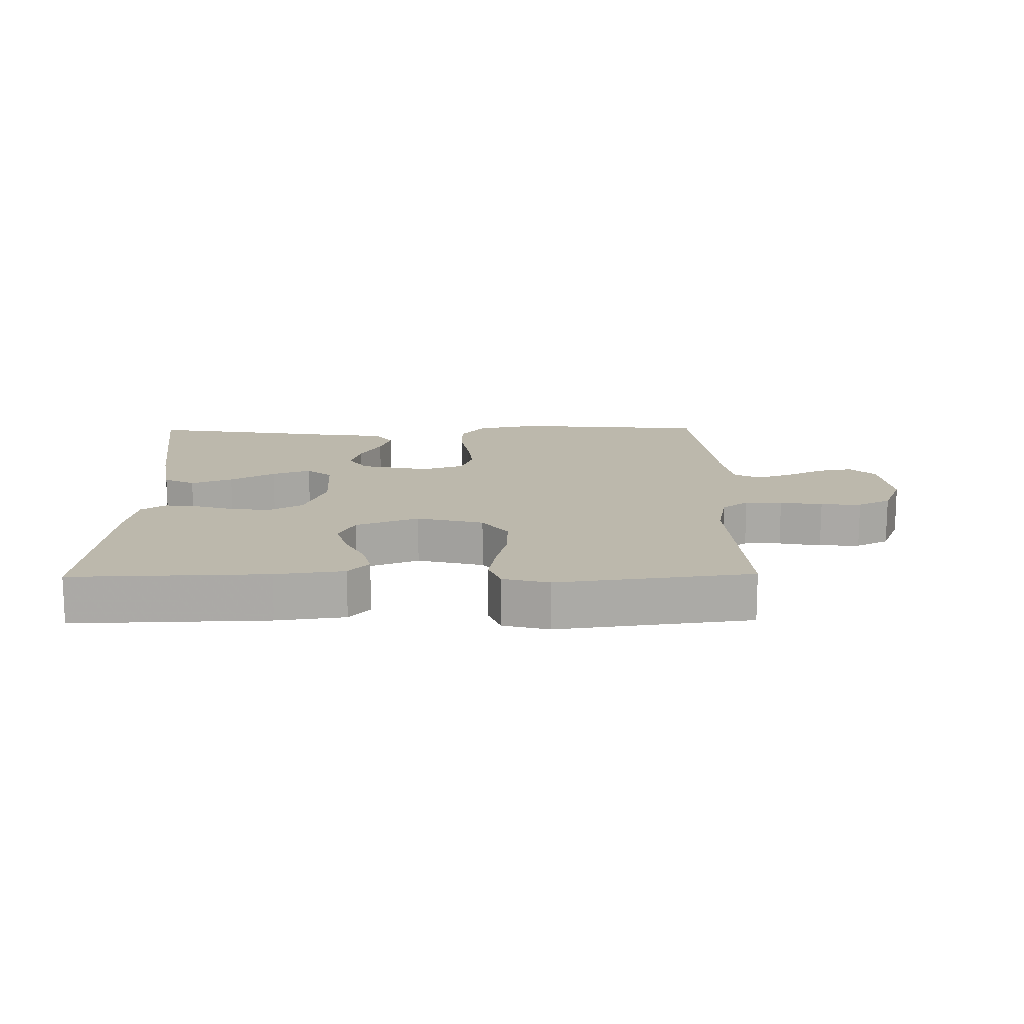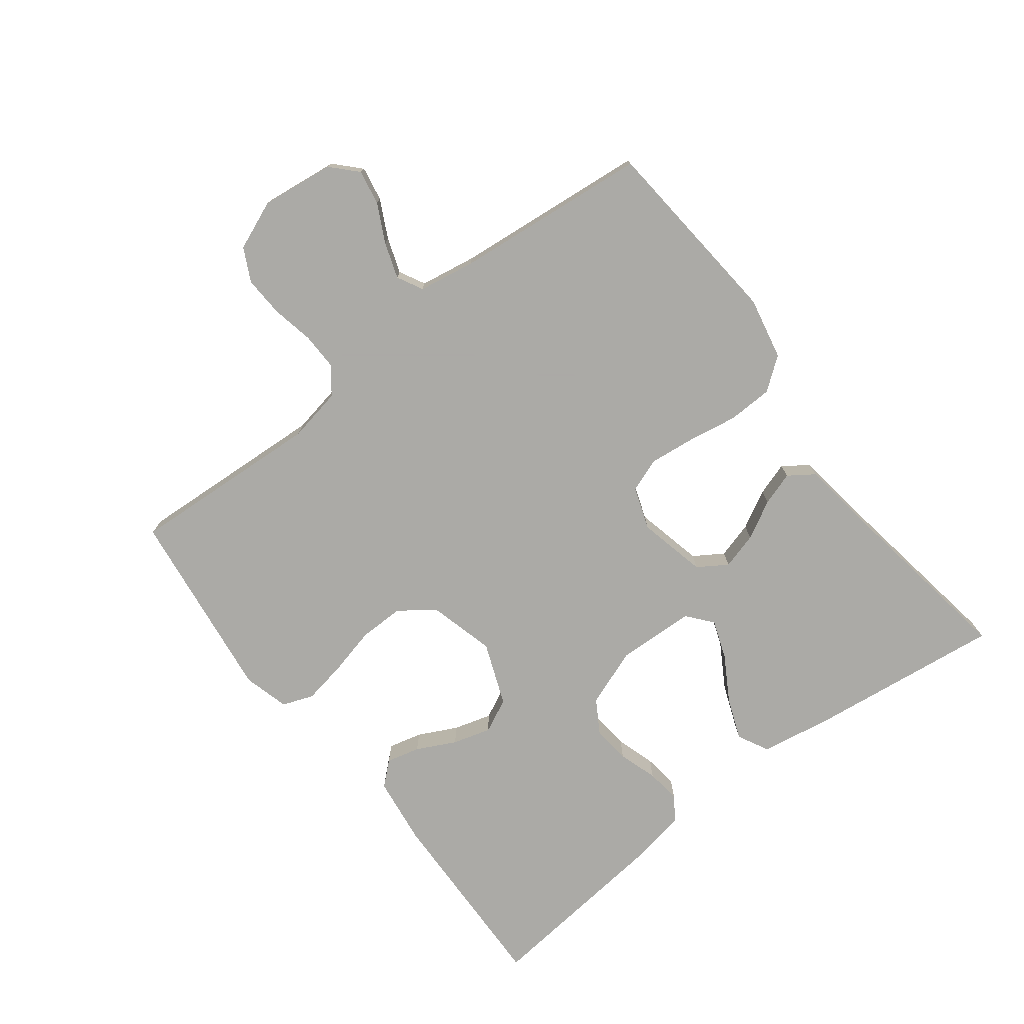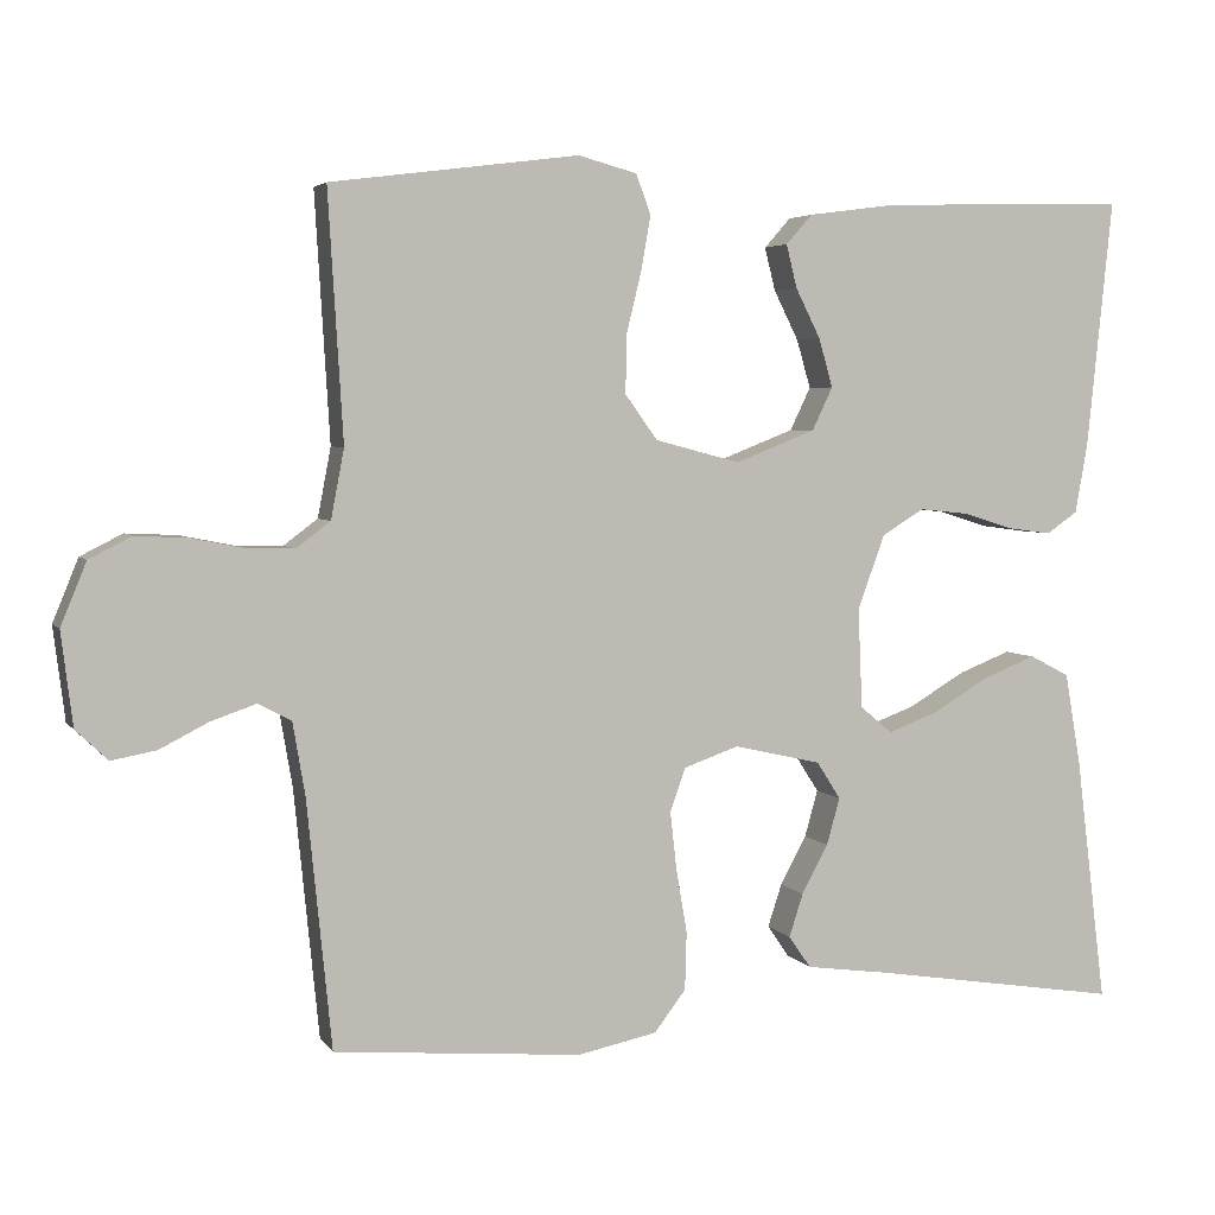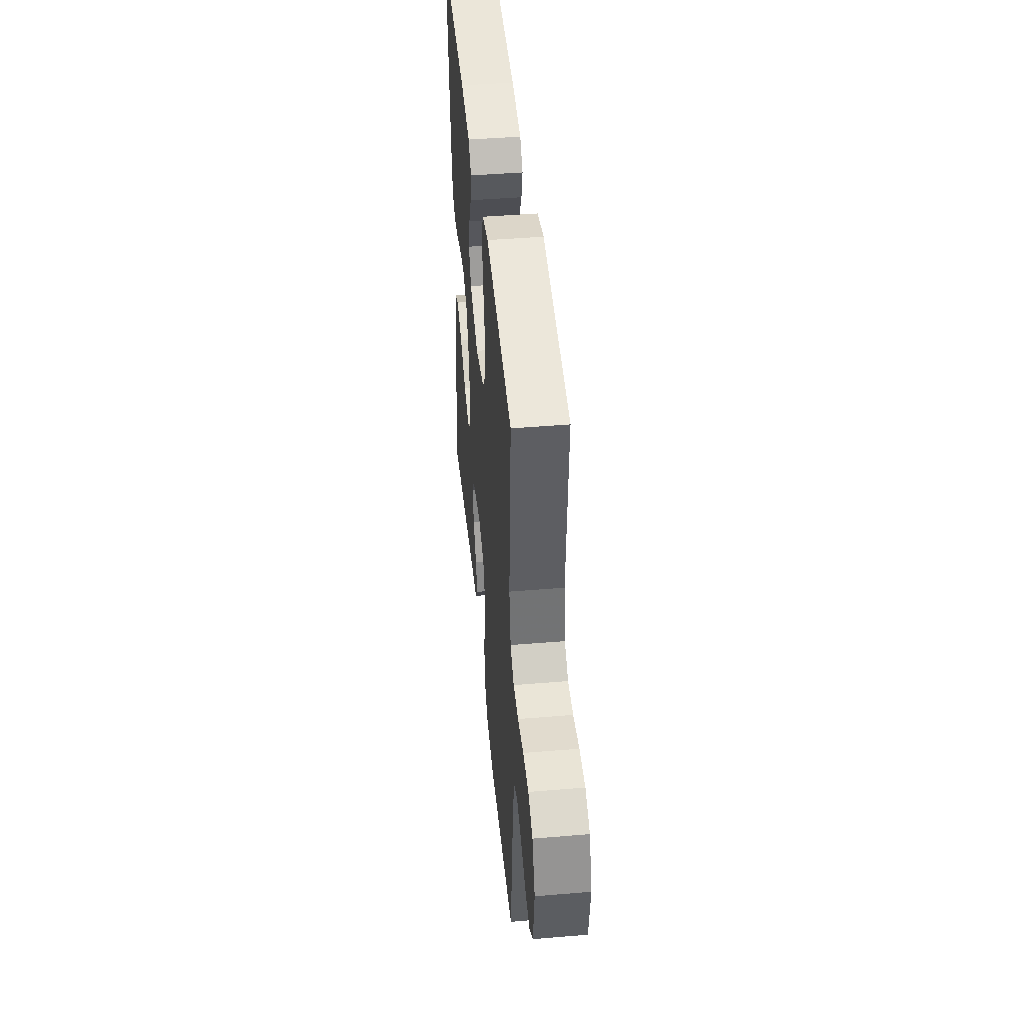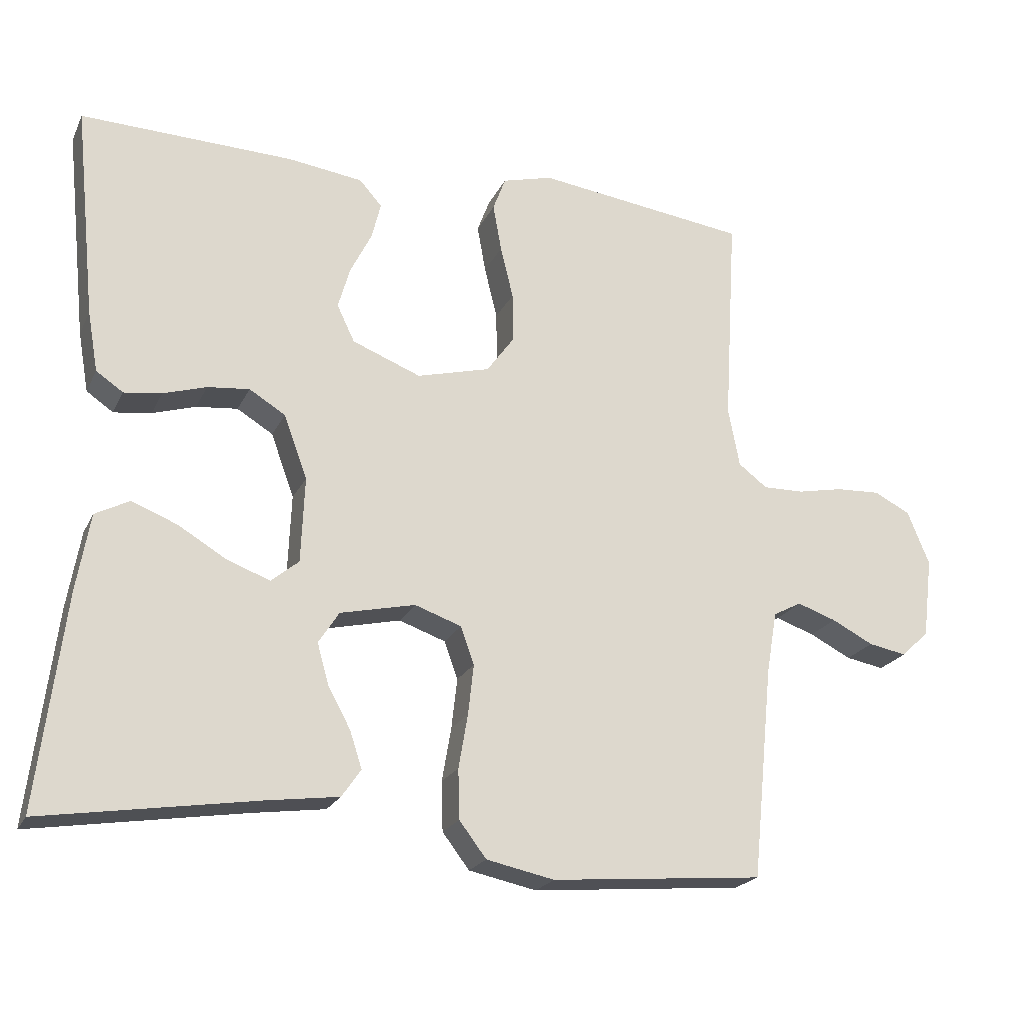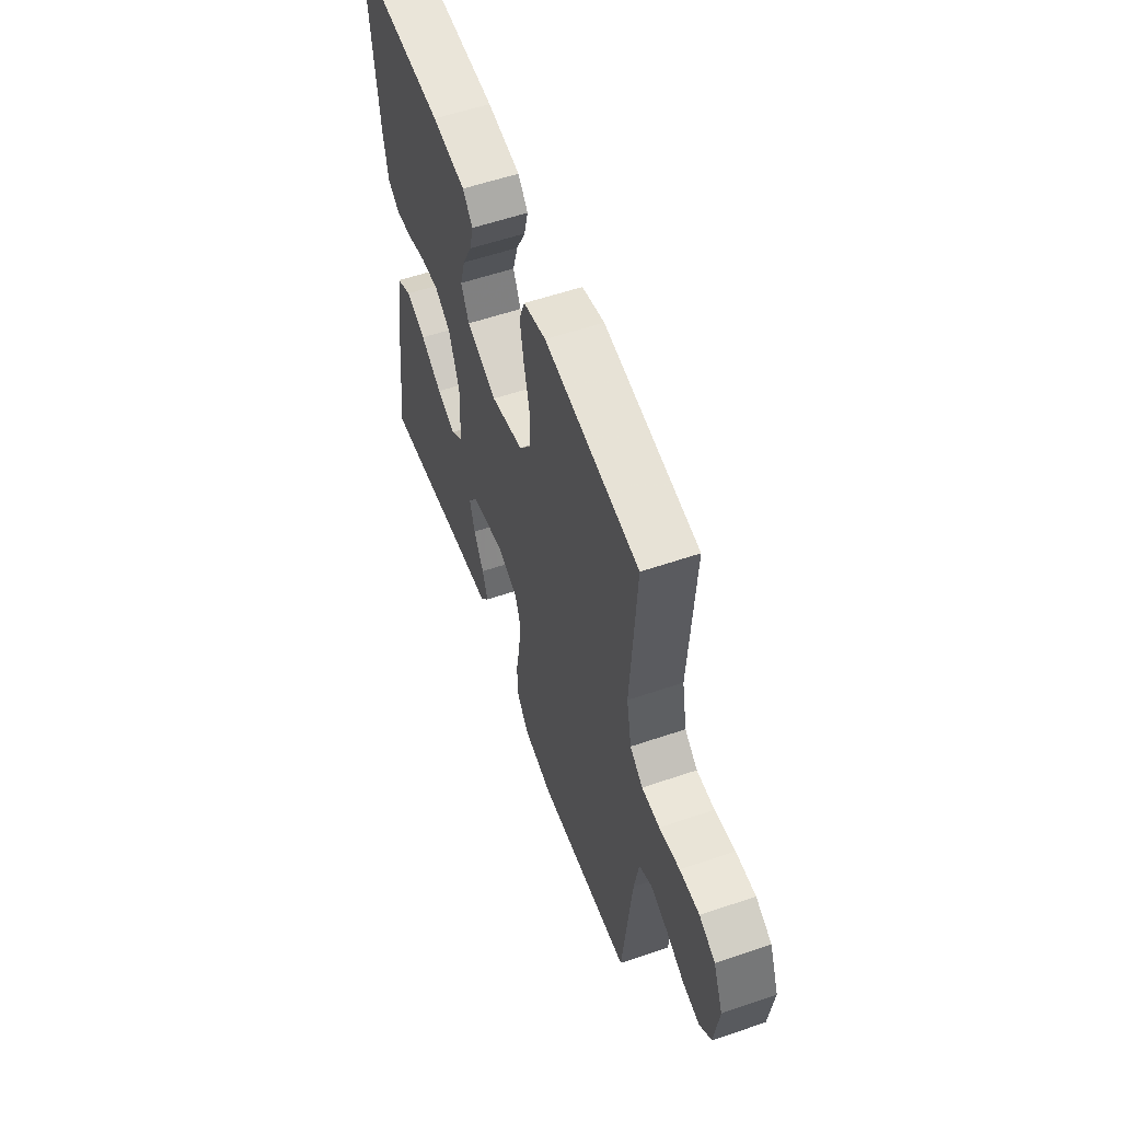
<metadata>
{"format":"obj","ext":"obj","renderer":"f3d","projection":"perspective","resolution":1024,"background":"white","views":[{"elev":14.6,"azim":-0.9,"up":"+Y"},{"elev":-75.7,"azim":127.6,"up":"+Y"},{"elev":4.1,"azim":161.6,"up":"+Z"},{"elev":45.5,"azim":84.5,"up":"+Z"},{"elev":-21.5,"azim":-20.1,"up":"+Z"},{"elev":56.7,"azim":70.3,"up":"+Z"}]}
</metadata>
<code>
v 0.5 0.07 0.5
v 0.482 0.07 0.2
v 0.498 0.07 0.116
v 0.539 0.07 0.085
v 0.596 0.07 0.086
v 0.661 0.07 0.099
v 0.724 0.07 0.102
v 0.775 0.07 0.076
v 0.806 0.07 0
v 0.792 0.07 -0.113
v 0.753 0.07 -0.15
v 0.699 0.07 -0.14
v 0.64 0.07 -0.11
v 0.585 0.07 -0.091
v 0.545 0.07 -0.112
v 0.53 0.07 -0.2
v 0.5 0.07 -0.5
v 0.2 0.07 -0.526
v 0.104 0.07 -0.506
v 0.066 0.07 -0.456
v 0.064 0.07 -0.386
v 0.077 0.07 -0.31
v 0.085 0.07 -0.239
v 0.066 0.07 -0.186
v 0 0.07 -0.163
v -0.106 0.07 -0.187
v -0.135 0.07 -0.232
v -0.119 0.07 -0.289
v -0.087 0.07 -0.348
v -0.07 0.07 -0.4
v -0.097 0.07 -0.439
v -0.2 0.07 -0.453
v -0.5 0.07 -0.5
v -0.463 0.07 -0.2
v -0.444 0.07 -0.09
v -0.396 0.07 -0.065
v -0.332 0.07 -0.09
v -0.263 0.07 -0.131
v -0.203 0.07 -0.153
v -0.164 0.07 -0.121
v -0.159 0.07 0
v -0.192 0.07 0.09
v -0.243 0.07 0.121
v -0.302 0.07 0.115
v -0.363 0.07 0.096
v -0.416 0.07 0.089
v -0.454 0.07 0.115
v -0.469 0.07 0.2
v -0.5 0.07 0.5
v -0.2 0.07 0.491
v -0.094 0.07 0.477
v -0.062 0.07 0.441
v -0.075 0.07 0.389
v -0.105 0.07 0.329
v -0.122 0.07 0.27
v -0.097 0.07 0.218
v 0 0.07 0.18
v 0.103 0.07 0.207
v 0.142 0.07 0.261
v 0.141 0.07 0.331
v 0.123 0.07 0.405
v 0.111 0.07 0.472
v 0.129 0.07 0.52
v 0.2 0.07 0.539
v 0.5 0 0.5
v 0.482 0 0.2
v 0.498 0 0.116
v 0.539 0 0.085
v 0.596 0 0.086
v 0.661 0 0.099
v 0.724 0 0.102
v 0.775 0 0.076
v 0.806 0 0
v 0.792 0 -0.113
v 0.753 0 -0.15
v 0.699 0 -0.14
v 0.64 0 -0.11
v 0.585 0 -0.091
v 0.545 0 -0.112
v 0.53 0 -0.2
v 0.5 0 -0.5
v 0.2 0 -0.526
v 0.104 0 -0.506
v 0.066 0 -0.456
v 0.064 0 -0.386
v 0.077 0 -0.31
v 0.085 0 -0.239
v 0.066 0 -0.186
v 0 0 -0.163
v -0.106 0 -0.187
v -0.135 0 -0.232
v -0.119 0 -0.289
v -0.087 0 -0.348
v -0.07 0 -0.4
v -0.097 0 -0.439
v -0.2 0 -0.453
v -0.5 0 -0.5
v -0.463 0 -0.2
v -0.444 0 -0.09
v -0.396 0 -0.065
v -0.332 0 -0.09
v -0.263 0 -0.131
v -0.203 0 -0.153
v -0.164 0 -0.121
v -0.159 0 0
v -0.192 0 0.09
v -0.243 0 0.121
v -0.302 0 0.115
v -0.363 0 0.096
v -0.416 0 0.089
v -0.454 0 0.115
v -0.469 0 0.2
v -0.5 0 0.5
v -0.2 0 0.491
v -0.094 0 0.477
v -0.062 0 0.441
v -0.075 0 0.389
v -0.105 0 0.329
v -0.122 0 0.27
v -0.097 0 0.218
v 0 0 0.18
v 0.103 0 0.207
v 0.142 0 0.261
v 0.141 0 0.331
v 0.123 0 0.405
v 0.111 0 0.472
v 0.129 0 0.52
v 0.2 0 0.539
f 64 1 2
f 63 64 2
f 62 63 2
f 61 62 2
f 60 61 2
f 59 60 2 3
f 58 59 3 4
f 57 58 4
f 52 53 54
f 51 52 54
f 50 51 54
f 49 50 54
f 48 49 54
f 47 48 54
f 46 47 54
f 45 46 54
f 44 45 54
f 43 44 54 55
f 42 43 55 56
f 36 37 38
f 35 36 38
f 34 35 38
f 33 34 38
f 32 33 38
f 32 38 39
f 31 32 39
f 30 31 39
f 29 30 39
f 28 29 39
f 27 28 39
f 26 27 39 40
f 20 21 22
f 19 20 22
f 18 19 22
f 17 18 22
f 16 17 22
f 15 16 22 23
f 14 15 23 24
f 11 12 13
f 10 11 13
f 9 10 13
f 8 9 13
f 7 8 13
f 6 7 13
f 5 6 13
f 4 5 13 14
f 14 24 25
f 4 14 25
f 57 4 25
f 56 57 25
f 42 56 25
f 41 42 25
f 25 26 40 41
f 66 65 128
f 66 128 127
f 66 127 126
f 66 126 125
f 66 125 124
f 67 66 124 123
f 68 67 123 122
f 68 122 121
f 118 117 116
f 118 116 115
f 118 115 114
f 118 114 113
f 118 113 112
f 118 112 111
f 118 111 110
f 118 110 109
f 118 109 108
f 119 118 108 107
f 120 119 107 106
f 102 101 100
f 102 100 99
f 102 99 98
f 102 98 97
f 102 97 96
f 103 102 96
f 103 96 95
f 103 95 94
f 103 94 93
f 103 93 92
f 103 92 91
f 104 103 91 90
f 86 85 84
f 86 84 83
f 86 83 82
f 86 82 81
f 86 81 80
f 87 86 80 79
f 88 87 79 78
f 77 76 75
f 77 75 74
f 77 74 73
f 77 73 72
f 77 72 71
f 77 71 70
f 77 70 69
f 78 77 69 68
f 89 88 78
f 89 78 68
f 89 68 121
f 89 121 120
f 89 120 106
f 89 106 105
f 105 104 90 89
f 1 65 66 2
f 2 66 67 3
f 3 67 68 4
f 4 68 69 5
f 5 69 70 6
f 6 70 71 7
f 7 71 72 8
f 8 72 73 9
f 9 73 74 10
f 10 74 75 11
f 11 75 76 12
f 12 76 77 13
f 13 77 78 14
f 14 78 79 15
f 15 79 80 16
f 16 80 81 17
f 17 81 82 18
f 18 82 83 19
f 19 83 84 20
f 20 84 85 21
f 21 85 86 22
f 22 86 87 23
f 23 87 88 24
f 24 88 89 25
f 25 89 90 26
f 26 90 91 27
f 27 91 92 28
f 28 92 93 29
f 29 93 94 30
f 30 94 95 31
f 31 95 96 32
f 32 96 97 33
f 33 97 98 34
f 34 98 99 35
f 35 99 100 36
f 36 100 101 37
f 37 101 102 38
f 38 102 103 39
f 39 103 104 40
f 40 104 105 41
f 41 105 106 42
f 42 106 107 43
f 43 107 108 44
f 44 108 109 45
f 45 109 110 46
f 46 110 111 47
f 47 111 112 48
f 48 112 113 49
f 49 113 114 50
f 50 114 115 51
f 51 115 116 52
f 52 116 117 53
f 53 117 118 54
f 54 118 119 55
f 55 119 120 56
f 56 120 121 57
f 57 121 122 58
f 58 122 123 59
f 59 123 124 60
f 60 124 125 61
f 61 125 126 62
f 62 126 127 63
f 63 127 128 64
f 64 128 65 1

</code>
